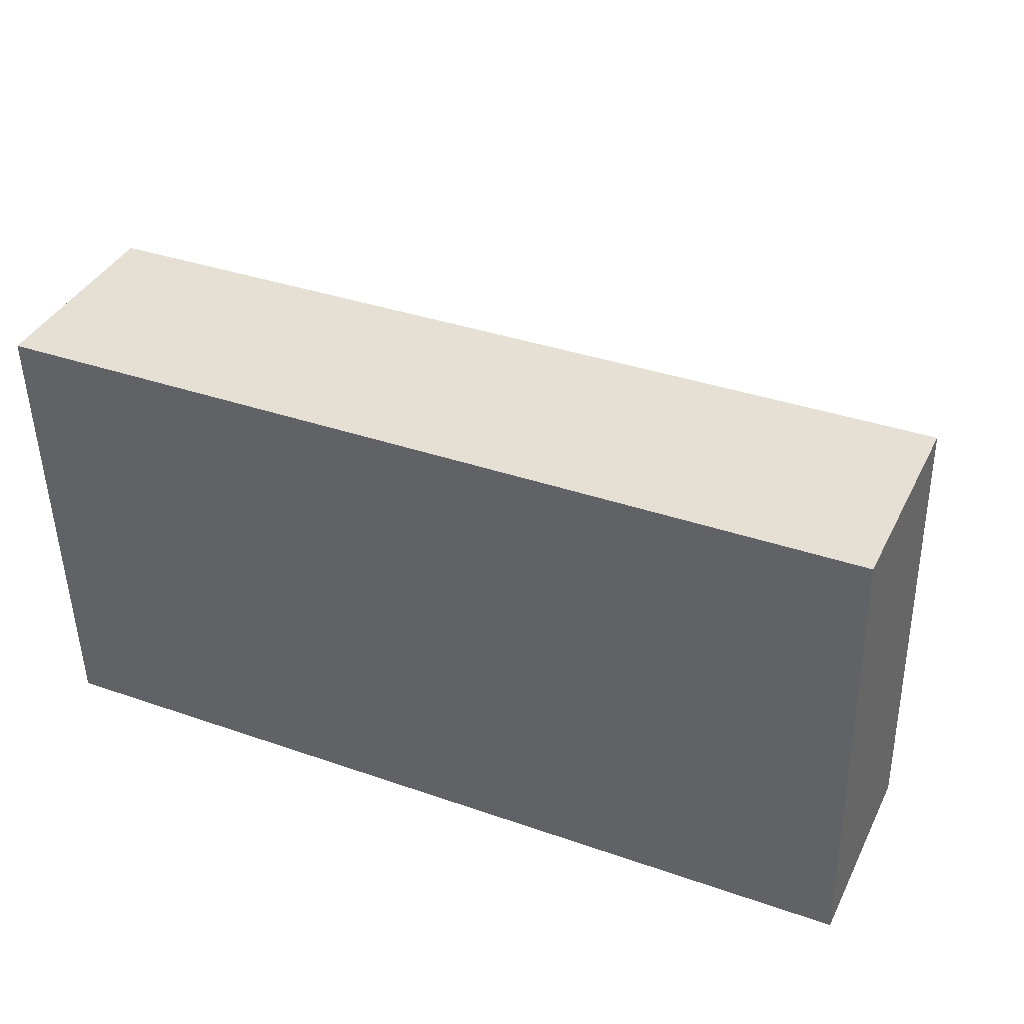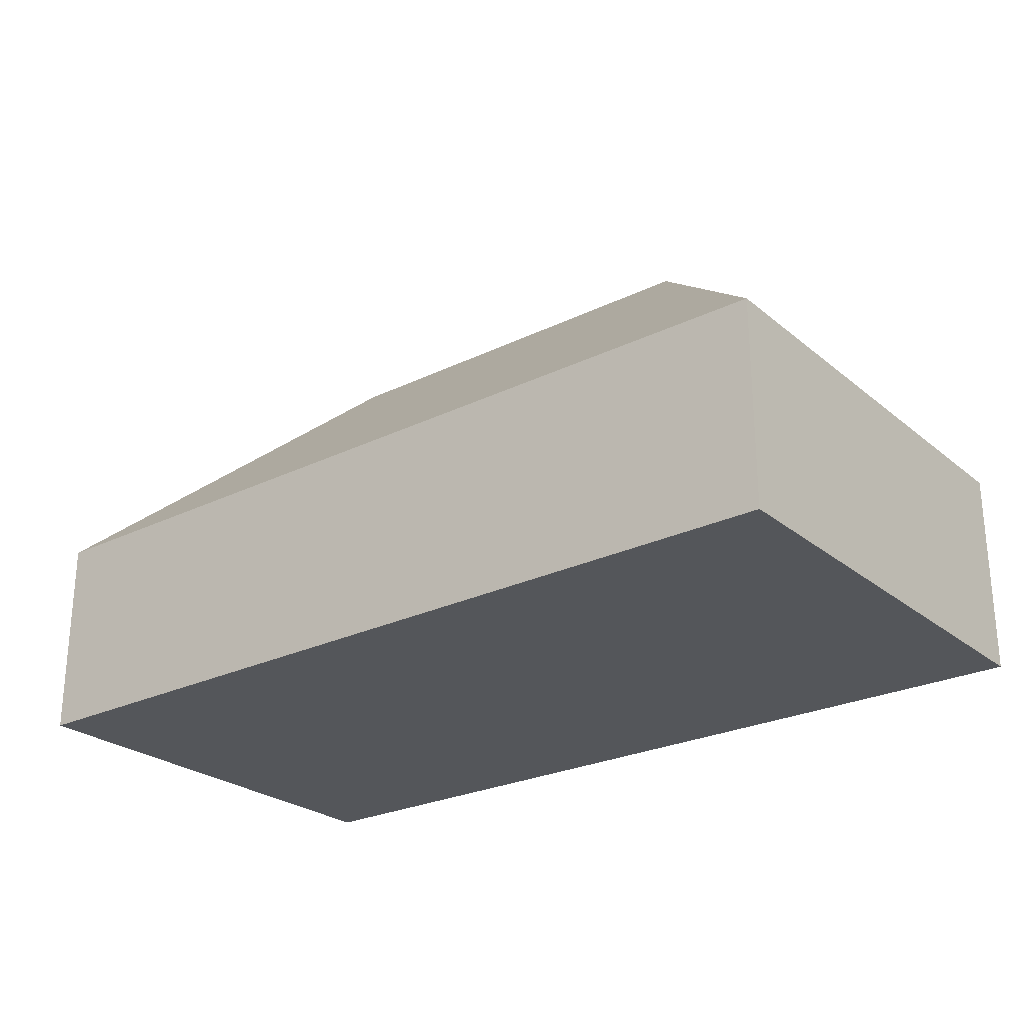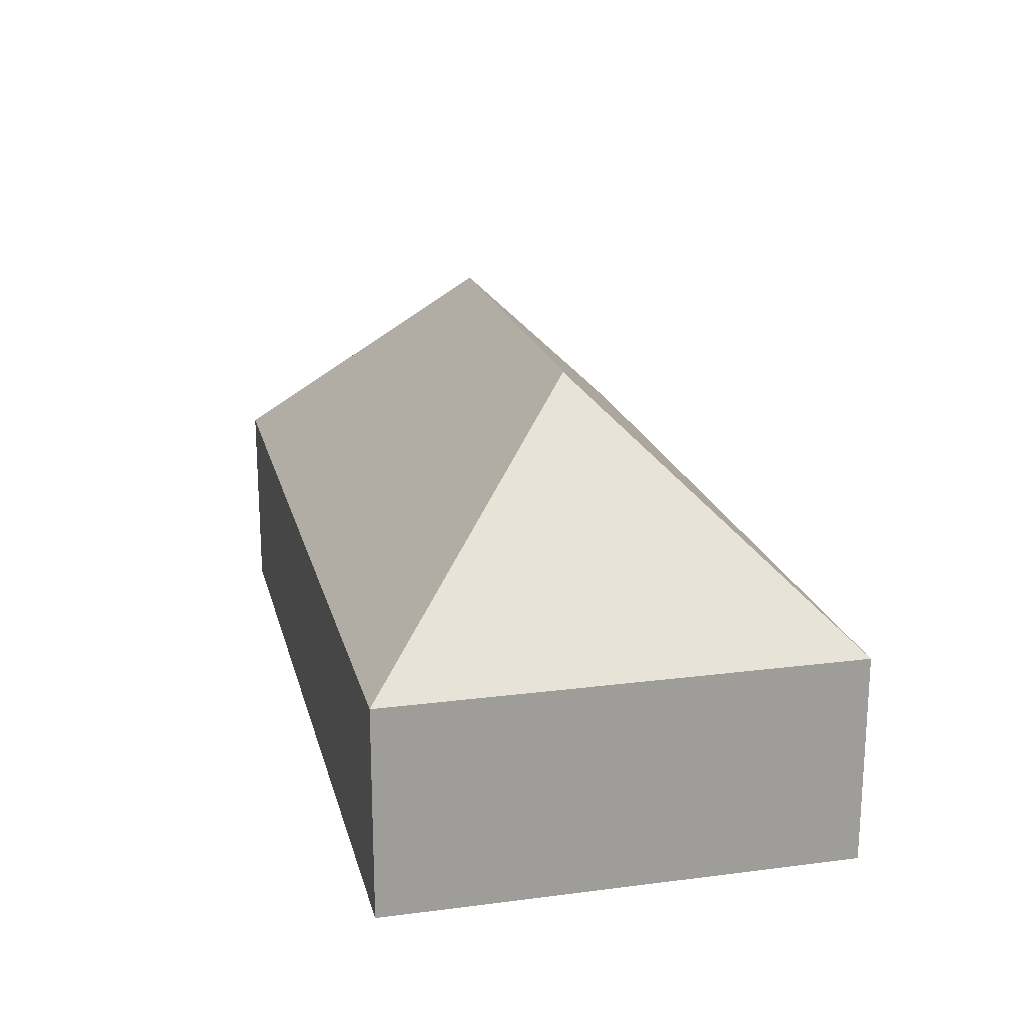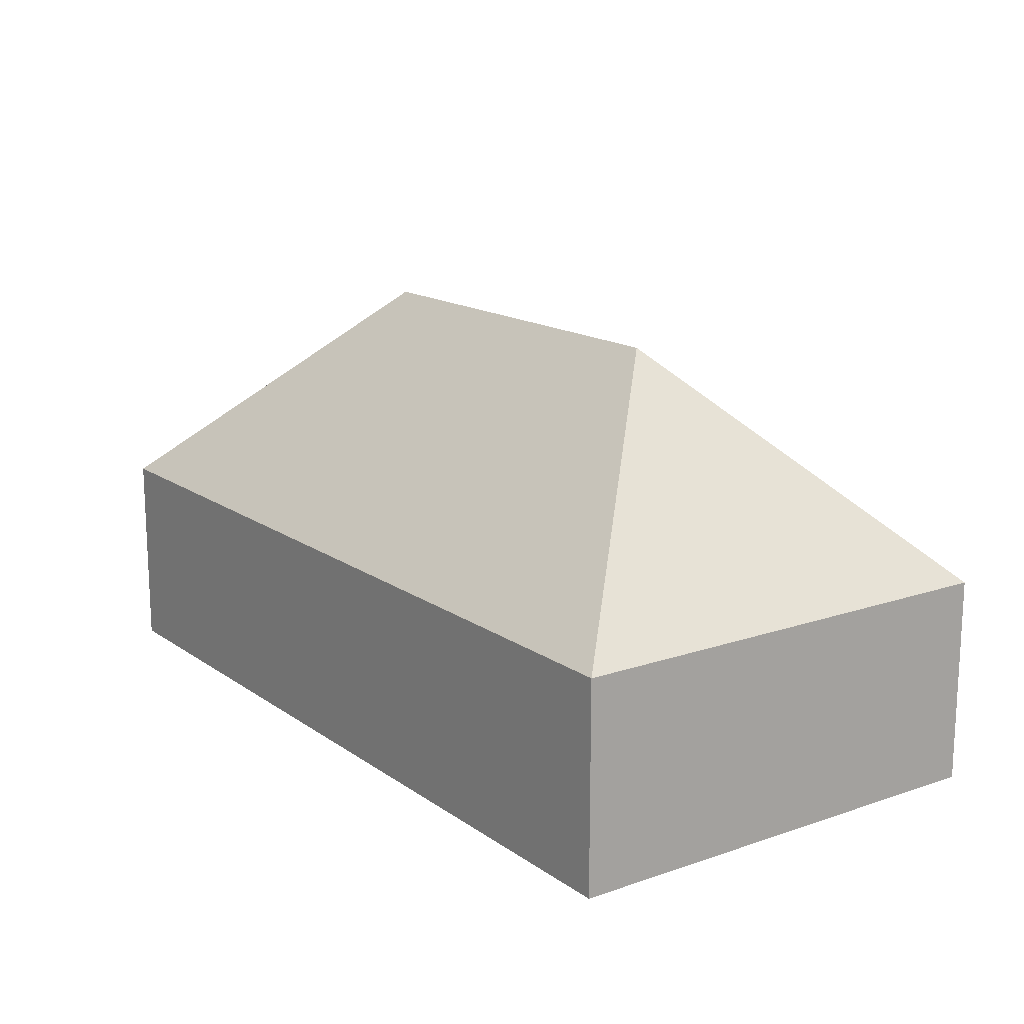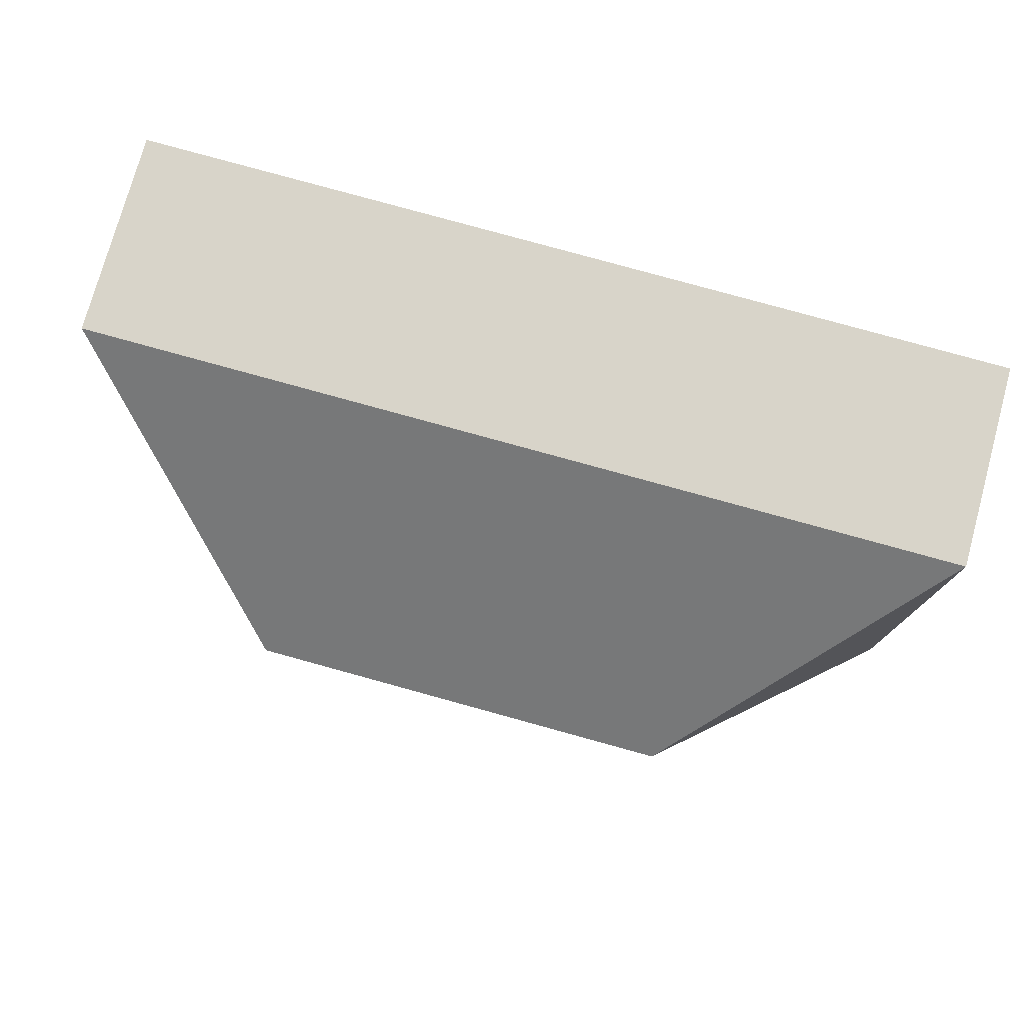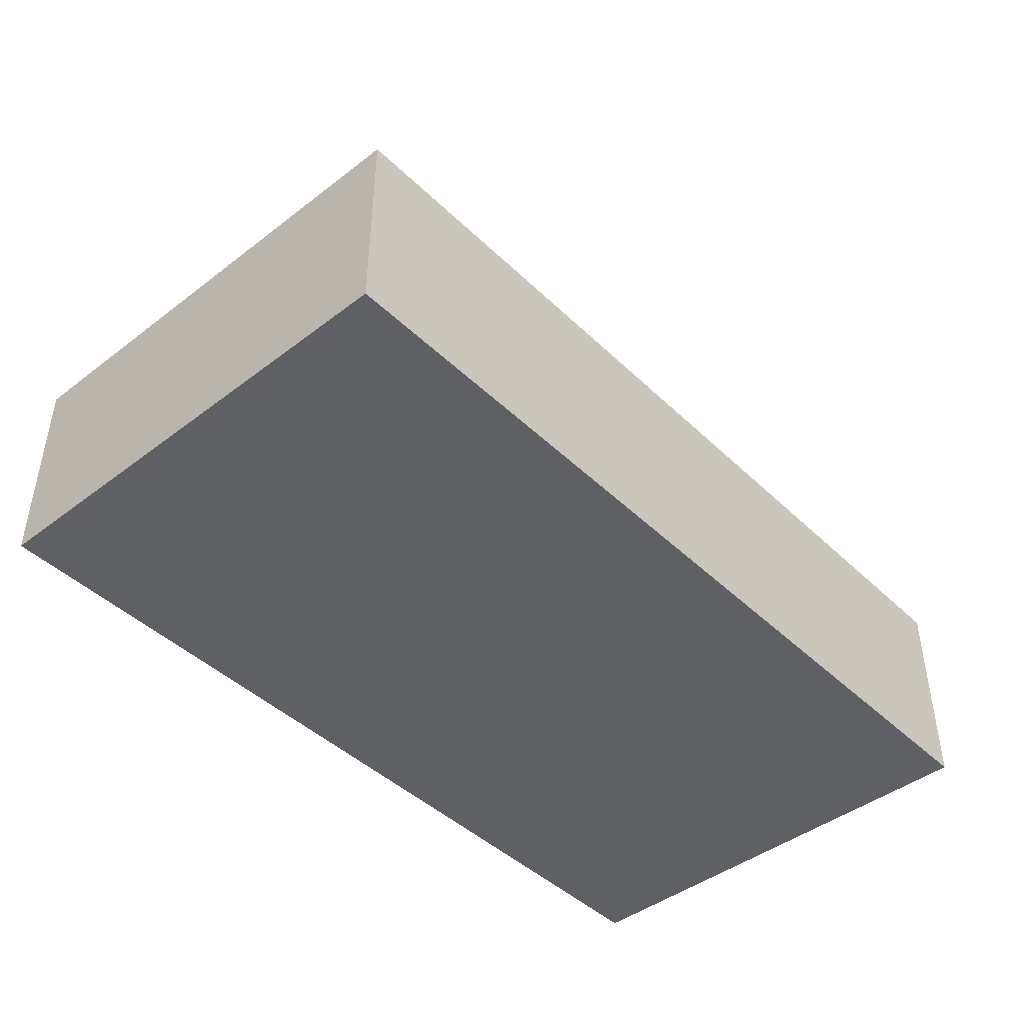
<metadata>
{"format":"obj","ext":"obj","renderer":"f3d","projection":"perspective","resolution":1024,"background":"white","views":[{"elev":38.9,"azim":24.6,"up":"+Z"},{"elev":-25.6,"azim":-143.4,"up":"+Y"},{"elev":19.5,"azim":75.3,"up":"+Y"},{"elev":15.6,"azim":53.3,"up":"+Y"},{"elev":75.9,"azim":-164.7,"up":"+Z"},{"elev":-44.2,"azim":-49.4,"up":"+Y"}]}
</metadata>
<code>
v  15.51 10.13 -5.113
v  20.85 4.857 0.467
v  21.09 4.857 -10.45
v  0 4.857 2.974e-16
v  5.58 10.13 -5.336
v  0.244 4.857 -10.92
v  0.244 6.684e-16 -10.92
v  0 0 0
v  20.85 -2.86e-17 0.467
v  21.09 6.398e-16 -10.45
g defaultobject
f 1 2 3
f 1 4 2
f 4 1 5
f 5 3 6
f 3 5 1
f 5 6 4
f 7 4 6
f 4 7 8
f 8 2 4
f 2 8 9
f 9 3 2
f 3 9 10
f 10 6 3
f 6 10 7
f 10 8 7
f 8 10 9

</code>
